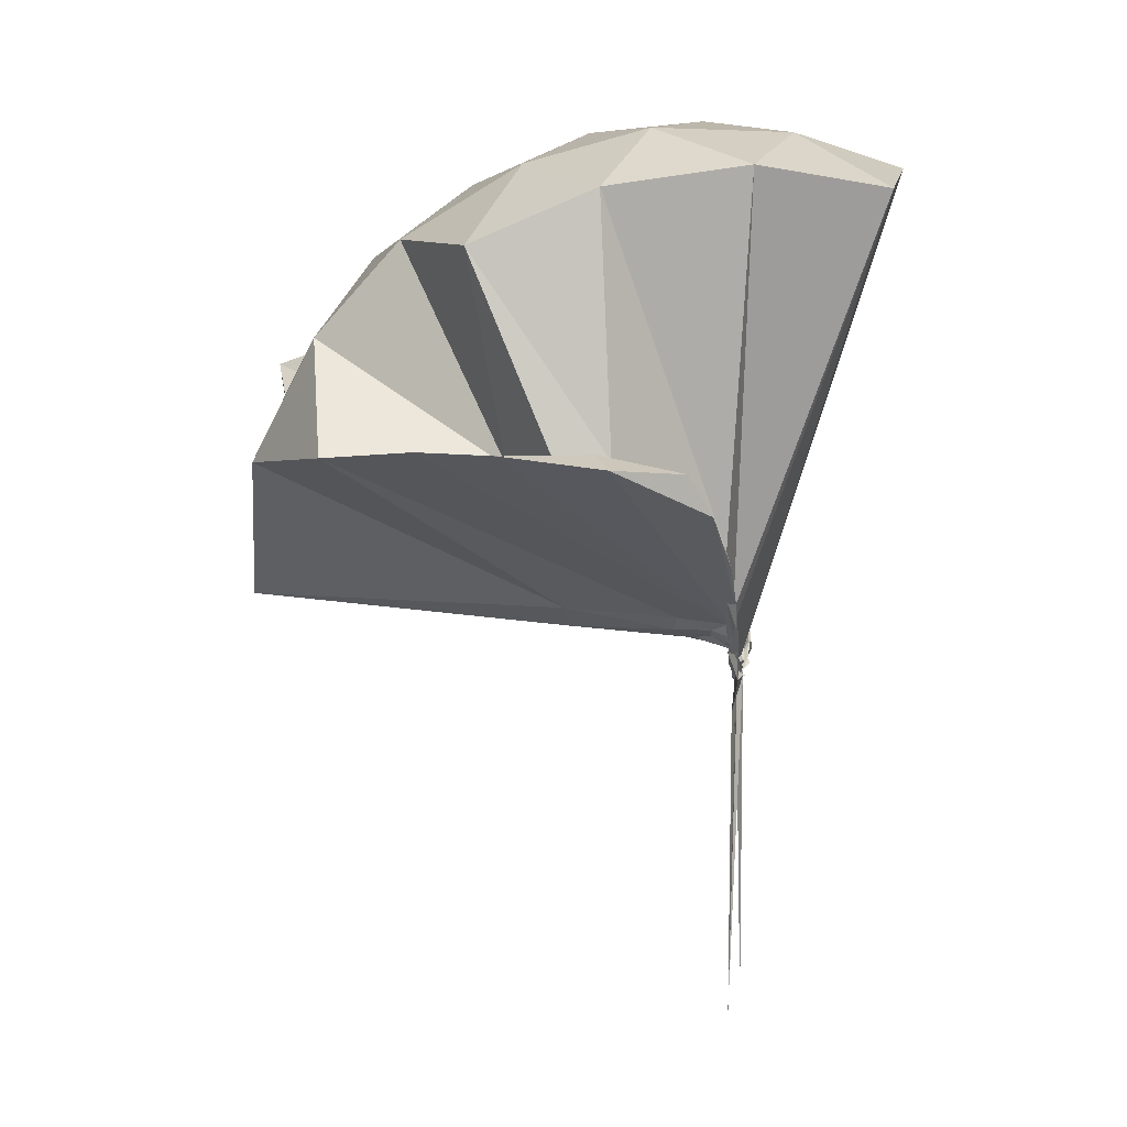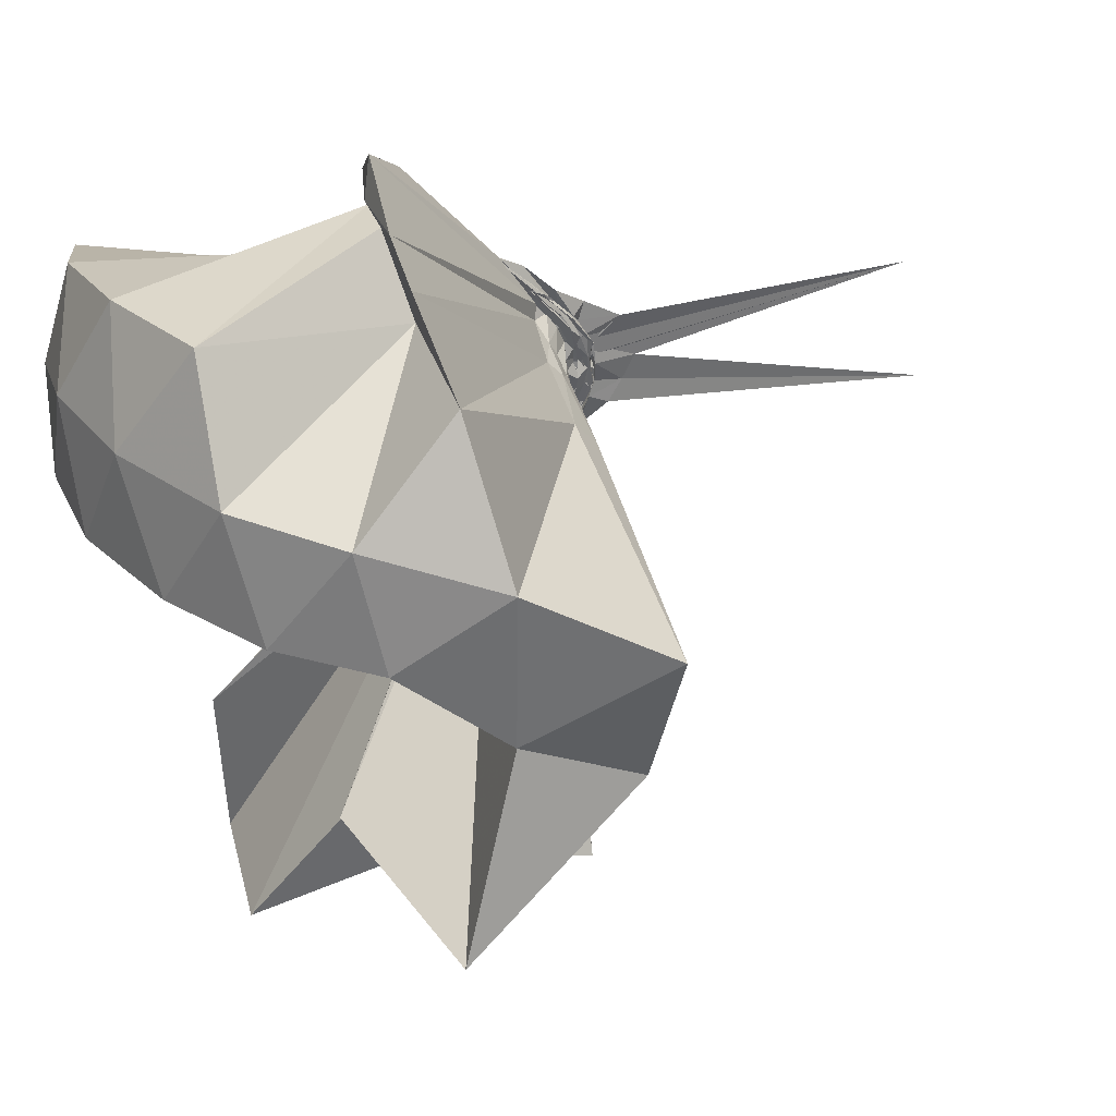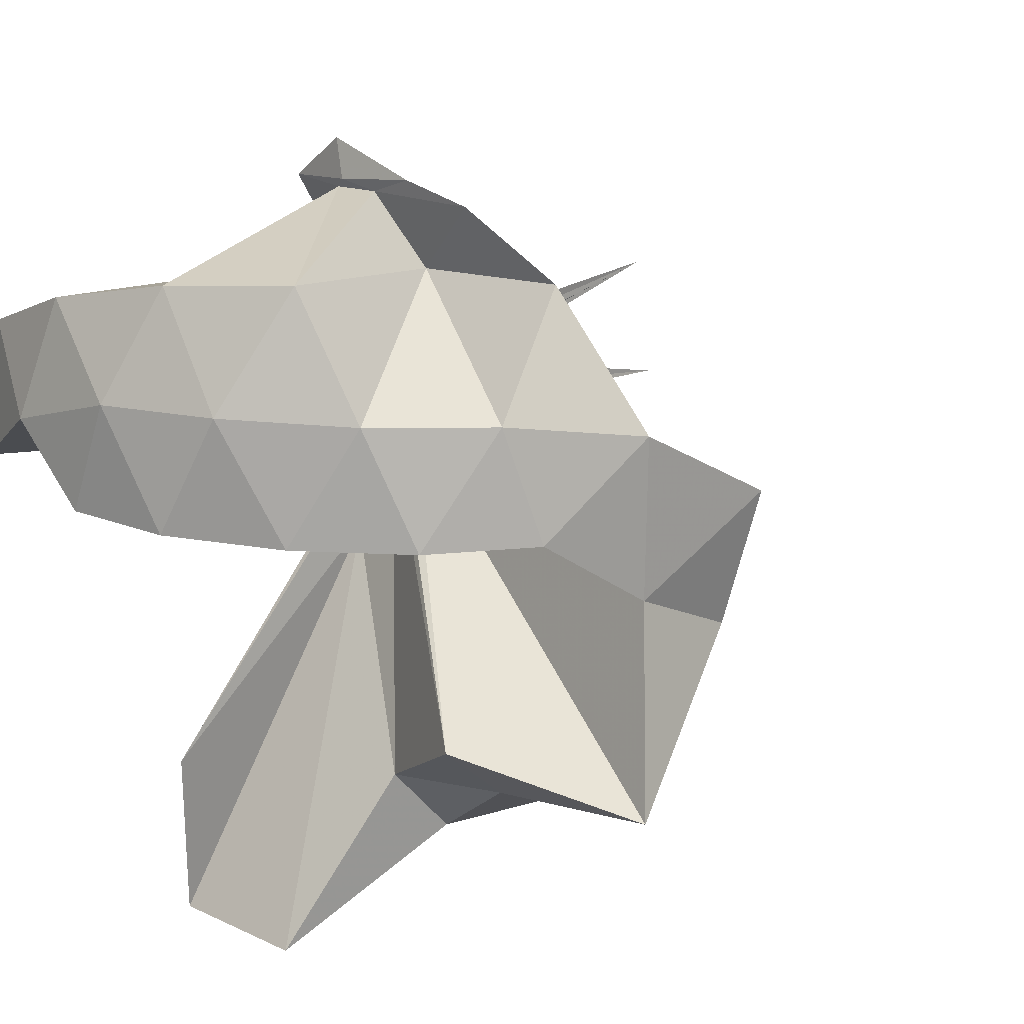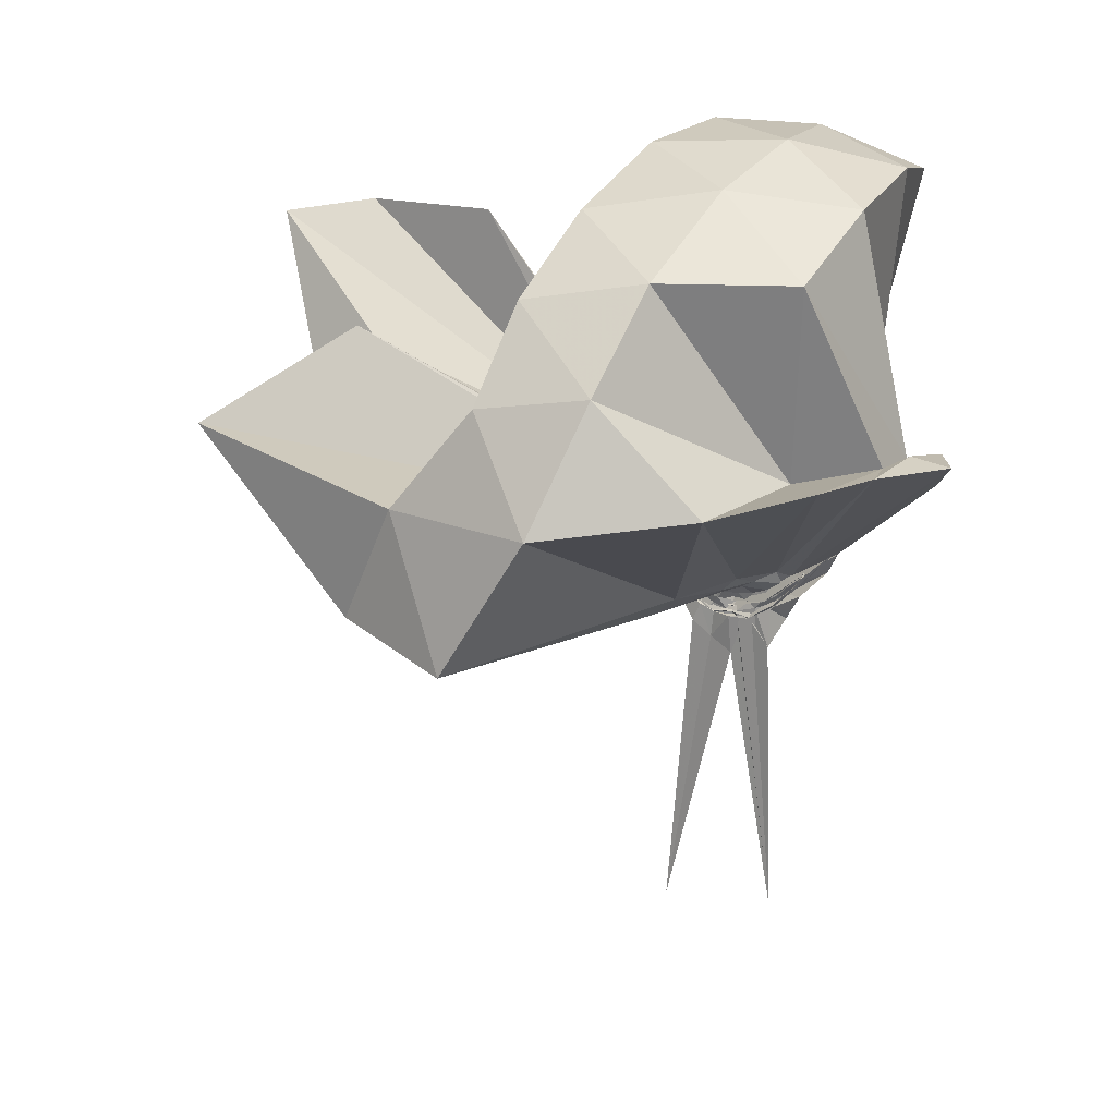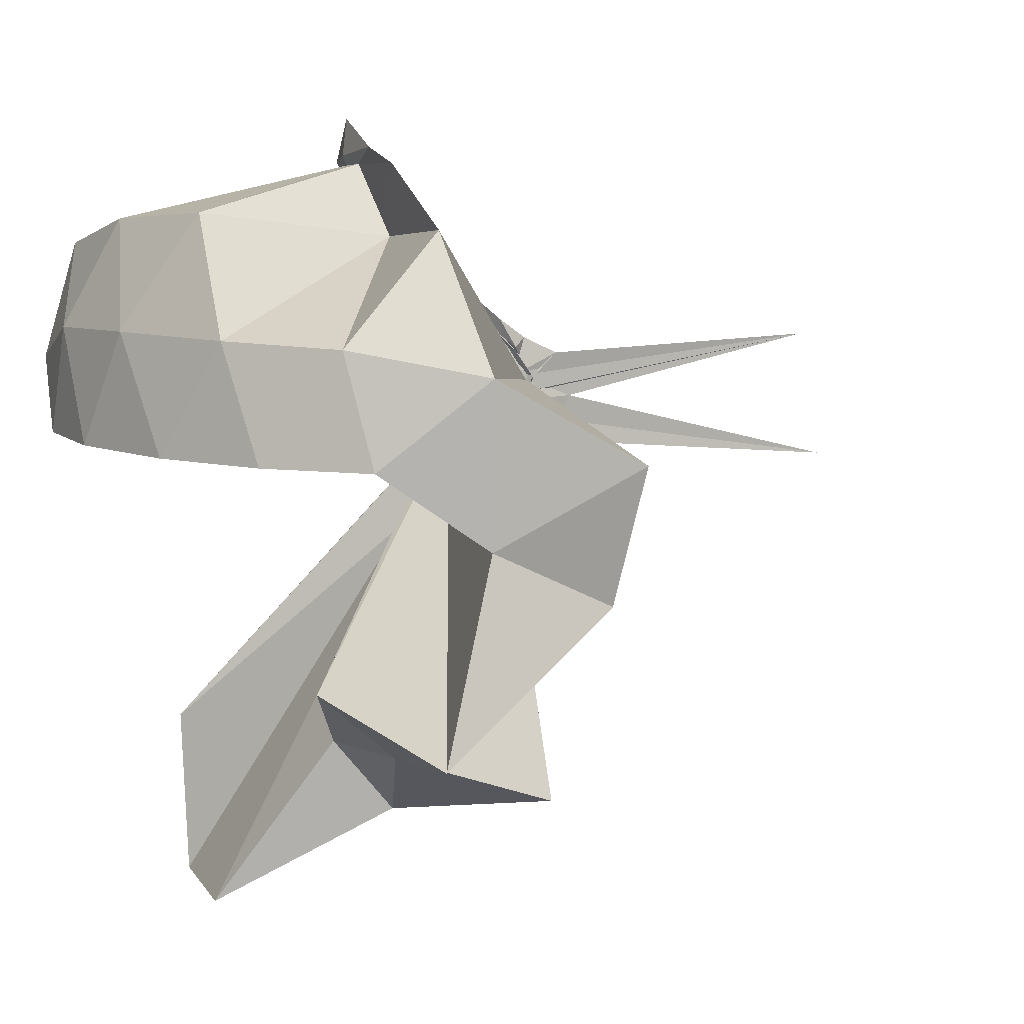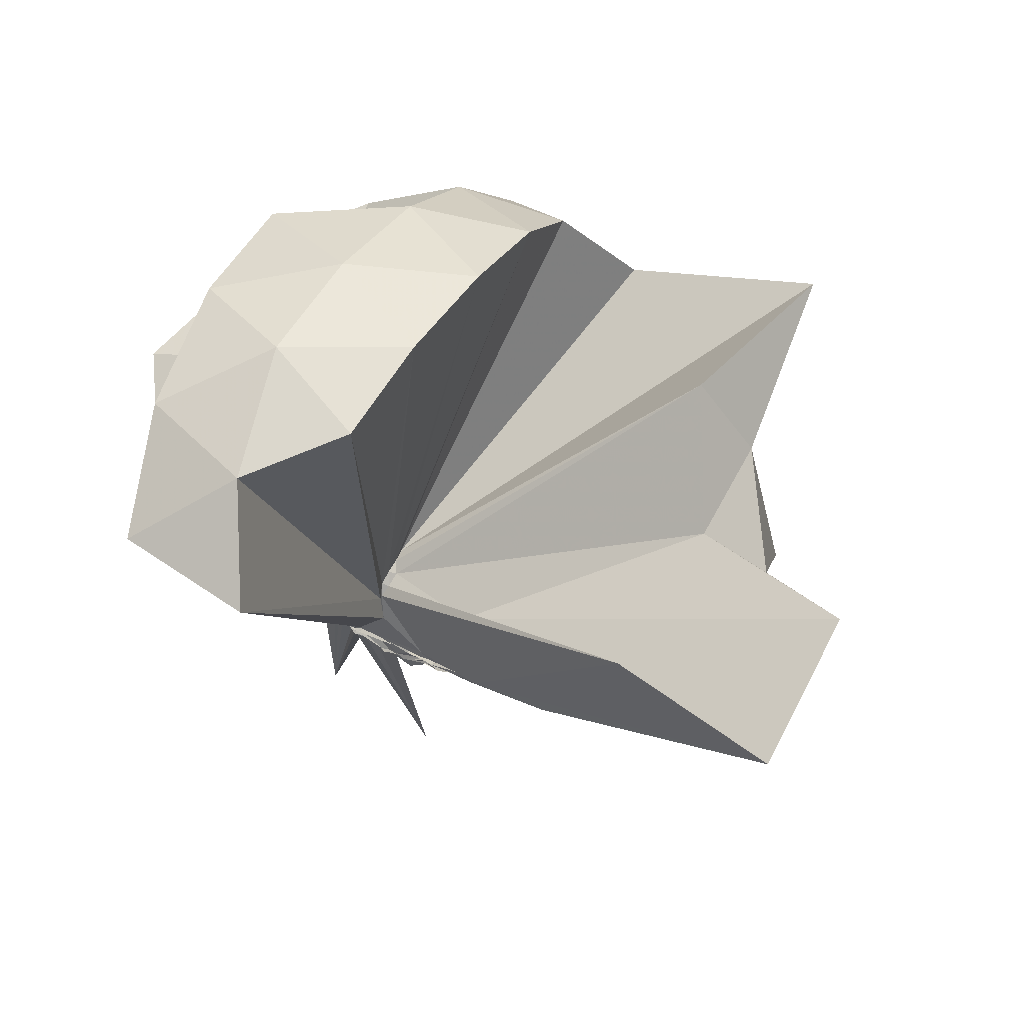
<metadata>
{"format":"obj","ext":"obj","renderer":"f3d","projection":"perspective","resolution":1024,"background":"white","views":[{"elev":8.8,"azim":-171.8,"up":"+Z"},{"elev":35.6,"azim":73.0,"up":"+Y"},{"elev":20.4,"azim":42.5,"up":"+Y"},{"elev":17.9,"azim":127.7,"up":"+Z"},{"elev":10.0,"azim":69.7,"up":"+Y"},{"elev":70.6,"azim":-57.7,"up":"+Z"}]}
</metadata>
<code>
v -0.9067 -0.1058 1.094
v -1.003 -0.09321 -0.07145
v -0.05347 -0.0994 0.6094
v -0.1264 0.142 0.6514
v -0.5612 0.3347 0.4135
v -0.6753 0.486 0.4477
v -0.7613 0.5008 0.458
v -0.9367 0.4776 0.4203
v -1.004 0.2485 0.1997
v -1.008 0.1305 0.08025
v -0.9895 0.1043 0.05756
v -0.9809 0.005565 -0.02572
v -1.007 -0.09606 -0.04995
v -1.005 -0.1065 -0.04929
v -0.9899 -0.2876 0.02099
v -0.9949 -0.3191 0.04649
v -1.009 -0.4573 0.1615
v -0.9701 -1.167 0.7929
v -0.6231 -1.138 0.8152
v -0.5282 -0.7697 0.5634
v -0.2641 -0.5948 0.6751
v -0.8315 -0.1316 0.1877
v 0.02325 0.09064 0.3839
v -0.1876 0.3711 0.4276
v -0.4061 0.4979 0.4569
v -0.5734 0.5267 0.4552
v -0.7963 0.5809 0.4377
v -0.9827 0.4443 0.3339
v -0.991 0.2168 0.1553
v -0.983 0.1028 0.04684
v -1 0.07578 0.02782
v -0.997 -0.08765 -0.05957
v -0.9955 -0.1014 -0.06082
v -0.9871 -0.2649 -0.006496
v -0.9942 -0.3027 0.02375
v -1.006 -0.4377 0.1297
v -1.005 -0.6414 0.2778
v -1.005 -0.3229 0.06071
v -0.4915 -0.9258 0.44
v -0.2698 -0.7493 0.503
v 0.1548 -0.6662 0.5327
v 0.02221 -0.2607 0.3886
v -0.6284 -0.0001067 0.07352
v -0.8699 0.001469 0.0579
v -0.9814 0.03797 0.05279
v -0.9988 0.06687 0.0441
v -0.9914 0.1937 0.1241
v -1.008 0.1871 0.1221
v -0.988 0.09408 0.02938
v -0.9928 0.07665 0.01843
v -1.003 0.03618 -0.01759
v -1.004 -0.09517 -0.06501
v -1.009 -0.1783 -0.05336
v -1.006 -0.2591 -0.01806
v -0.9929 -0.3031 0.01171
v -0.9866 -0.4238 0.09972
v -0.997 -0.4325 0.1132
v -1 -0.299 0.04255
v -0.3342 -0.8982 0.1227
v -0.675 -0.2801 0.1012
v 0.02122 -0.3896 0.1271
v 0.07306 -0.09394 0.0732
v -0.8598 -0.0311 0.02689
v -0.9428 0.001497 0.03301
v -1 0.04186 0.02061
v -0.9869 0.06469 0.02024
v -1.006 0.1601 0.07003
v -1.007 0.07633 0.01555
v -1.003 0.06294 -0.003297
v -0.9856 0.02308 -0.03492
v -1 -0.0325 -0.05645
v -0.9949 -0.1088 -0.06962
v -1.001 -0.1941 -0.06194
v -0.9872 -0.2546 -0.0322
v -1.003 -0.3454 0.03847
v -0.9865 -0.3676 0.05349
v -0.9922 -0.2838 0.009184
v -0.9986 -0.2529 0.009273
v -0.9364 -0.1913 0.02558
v -0.8494 -0.1383 0.02552
v -0.6315 -0.1178 0.02182
v -0.6334 -0.0594 0.02406
v -0.9394 -0.02793 0.01621
v -0.9904 0.006183 0.0005855
v -0.9954 0.02946 -0.01207
v -1.001 0.04021 -0.01115
v -0.9857 0.1013 0.005506
v -0.9829 0.03207 -0.03407
v -1.007 0.004704 -0.0533
v -0.9847 -0.03815 -0.07617
v -0.9879 -0.09112 -0.07167
v -0.9885 -0.1425 -0.07966
v -1.011 -0.1847 -0.07027
v -0.9913 -0.2255 -0.05152
v -0.9893 -0.3138 0.003072
v -1.009 -0.2439 -0.02677
v -1.005 -0.2222 -0.03105
v -0.9939 -0.1806 -0.01566
v -0.9405 -0.1441 -0.0002204
v -0.8985 -0.1156 -0.000142
v -0.8838 -0.09068 0.0006461
v -0.8996 -0.06014 0.005803
v -0.2024 -0.09932 0.8073
v -0.3115 0.1487 0.8538
v -0.4896 0.3988 0.8507
v -0.7886 0.4776 0.4425
v -0.9927 0.2466 0.2386
v -0.9982 0.1337 0.09582
v -0.9976 0.1023 0.0651
v -0.9956 -0.08936 -0.04735
v -0.9941 -0.1041 -0.04541
v -0.9943 -0.1134 -0.04444
v -0.9899 -0.288 0.05427
v -0.9553 -0.7907 0.8088
v -0.9162 -0.3696 0.2793
v -0.8874 -0.1553 0.1938
v -0.8615 -0.1372 0.1988
v -0.4172 -0.1019 0.9617
v -0.5648 0.1487 1.007
v -0.7515 0.3733 0.9635
v -1.043 0.3032 1.006
v -1.31 0.1932 0.9592
v -1.324 -0.106 0.997
v -0.9799 -0.175 0.1198
v -0.9479 -0.1513 0.1708
v -0.9218 -0.1553 0.1865
v -0.8948 -0.1385 0.2013
v -0.6673 -0.1038 1.07
v -0.8235 0.1366 1.079
v -1.105 0.04294 1.07
v -0.953 -0.1503 0.1605
v -0.9247 -0.1387 0.1891
v -0.9926 -0.03369 -0.01605
v -0.9903 -0.008904 -0.03392
v -1.001 0.01121 -0.03523
v -1.004 0.05328 -0.06324
v -1.01 -0.0006751 -0.0598
v -0.9905 -0.04789 -0.08183
v -1.008 -0.09515 -0.08094
v -0.9935 -0.1429 -0.08462
v -0.9885 -0.1789 -0.07049
v -1.009 -0.2635 -0.05209
v -1.006 -0.1972 -0.04668
v -0.9949 -0.1648 -0.04355
v -0.9913 -0.1378 -0.02342
v -0.9815 -0.1046 -0.01579
v -0.9818 -0.07212 -0.01665
v -0.9957 -0.04778 -0.04266
v -0.993 -0.0273 -0.05241
v -0.988 0.01491 -0.1389
v -0.9936 -0.04969 -0.07403
v -0.984 -0.09472 -0.08354
v -0.9915 -0.1483 -0.1465
v -0.9845 -0.1966 -0.1136
v -0.9962 -0.1464 -0.06245
v -0.9864 -0.1265 -0.04415
v -1.005 -0.08529 -0.04646
v -0.9901 -0.07606 -0.06821
v -0.9883 0.03683 -0.7911
v -0.9907 -0.09067 -0.1749
v -0.9914 -0.2673 -0.8485
v -0.9939 -0.1083 -0.06932
f 3 23 4
f 4 23 24
f 4 24 5
f 5 24 25
f 5 25 6
f 6 25 26
f 6 26 7
f 7 26 27
f 7 27 8
f 8 27 28
f 8 28 9
f 9 28 29
f 9 29 10
f 10 29 30
f 10 30 11
f 11 30 31
f 11 31 12
f 12 31 32
f 12 32 13
f 13 32 33
f 13 33 14
f 14 33 34
f 14 34 15
f 15 34 35
f 15 35 16
f 16 35 36
f 16 36 17
f 17 36 37
f 17 37 18
f 18 37 38
f 18 38 19
f 19 38 39
f 19 39 20
f 20 39 40
f 20 40 21
f 21 40 41
f 21 41 22
f 22 41 42
f 22 42 3
f 3 42 23
f 23 43 24
f 24 43 44
f 24 44 25
f 25 44 45
f 25 45 26
f 26 45 46
f 26 46 27
f 27 46 47
f 27 47 28
f 28 47 48
f 28 48 29
f 29 48 49
f 29 49 30
f 30 49 50
f 30 50 31
f 31 50 51
f 31 51 32
f 32 51 52
f 32 52 33
f 33 52 53
f 33 53 34
f 34 53 54
f 34 54 35
f 35 54 55
f 35 55 36
f 36 55 56
f 36 56 37
f 37 56 57
f 37 57 38
f 38 57 58
f 38 58 39
f 39 58 59
f 39 59 40
f 40 59 60
f 40 60 41
f 41 60 61
f 41 61 42
f 42 61 62
f 42 62 23
f 23 62 43
f 43 63 44
f 44 63 64
f 44 64 45
f 45 64 65
f 45 65 46
f 46 65 66
f 46 66 47
f 47 66 67
f 47 67 48
f 48 67 68
f 48 68 49
f 49 68 69
f 49 69 50
f 50 69 70
f 50 70 51
f 51 70 71
f 51 71 52
f 52 71 72
f 52 72 53
f 53 72 73
f 53 73 54
f 54 73 74
f 54 74 55
f 55 74 75
f 55 75 56
f 56 75 76
f 56 76 57
f 57 76 77
f 57 77 58
f 58 77 78
f 58 78 59
f 59 78 79
f 59 79 60
f 60 79 80
f 60 80 61
f 61 80 81
f 61 81 62
f 62 81 82
f 62 82 43
f 43 82 63
f 63 83 64
f 64 83 84
f 64 84 65
f 65 84 85
f 65 85 66
f 66 85 86
f 66 86 67
f 67 86 87
f 67 87 68
f 68 87 88
f 68 88 69
f 69 88 89
f 69 89 70
f 70 89 90
f 70 90 71
f 71 90 91
f 71 91 72
f 72 91 92
f 72 92 73
f 73 92 93
f 73 93 74
f 74 93 94
f 74 94 75
f 75 94 95
f 75 95 76
f 76 95 96
f 76 96 77
f 77 96 97
f 77 97 78
f 78 97 98
f 78 98 79
f 79 98 99
f 79 99 80
f 80 99 100
f 80 100 81
f 81 100 101
f 81 101 82
f 82 101 102
f 82 102 63
f 63 102 83
f 103 104 118
f 104 119 118
f 104 105 119
f 105 120 119
f 105 106 120
f 106 107 120
f 107 121 120
f 107 108 121
f 108 122 121
f 108 109 122
f 109 110 122
f 110 123 122
f 110 111 123
f 111 124 123
f 111 112 124
f 112 113 124
f 113 125 124
f 113 114 125
f 114 126 125
f 114 115 126
f 115 116 126
f 116 127 126
f 116 117 127
f 117 118 127
f 117 103 118
f 118 119 128
f 119 129 128
f 119 120 129
f 120 121 129
f 121 130 129
f 121 122 130
f 122 123 130
f 123 131 130
f 123 124 131
f 124 125 131
f 125 132 131
f 125 126 132
f 126 127 132
f 127 128 132
f 127 118 128
f 133 148 134
f 134 148 149
f 134 149 135
f 135 149 150
f 135 150 136
f 136 150 137
f 137 150 151
f 137 151 138
f 138 151 152
f 138 152 139
f 139 152 140
f 140 152 153
f 140 153 141
f 141 153 154
f 141 154 142
f 142 154 143
f 143 154 155
f 143 155 144
f 144 155 156
f 144 156 145
f 145 156 146
f 146 156 157
f 146 157 147
f 147 157 148
f 147 148 133
f 148 158 149
f 149 158 159
f 149 159 150
f 150 159 151
f 151 159 160
f 151 160 152
f 152 160 153
f 153 160 161
f 153 161 154
f 154 161 155
f 155 161 162
f 155 162 156
f 156 162 157
f 157 162 158
f 157 158 148
f 3 4 103
f 103 4 104
f 4 5 104
f 104 5 105
f 5 6 105
f 105 6 106
f 6 7 106
f 7 8 106
f 106 8 107
f 8 9 107
f 107 9 108
f 9 10 108
f 108 10 109
f 10 11 109
f 11 12 109
f 109 12 110
f 12 13 110
f 110 13 111
f 13 14 111
f 111 14 112
f 14 15 112
f 15 16 112
f 112 16 113
f 16 17 113
f 113 17 114
f 17 18 114
f 114 18 115
f 18 19 115
f 19 20 115
f 115 20 116
f 20 21 116
f 116 21 117
f 21 22 117
f 117 22 103
f 22 3 103
f 83 133 84
f 84 133 134
f 84 134 85
f 85 134 135
f 85 135 86
f 86 135 136
f 86 136 87
f 87 136 88
f 88 136 137
f 88 137 89
f 89 137 138
f 89 138 90
f 90 138 139
f 90 139 91
f 91 139 92
f 92 139 140
f 92 140 93
f 93 140 141
f 93 141 94
f 94 141 142
f 94 142 95
f 95 142 96
f 96 142 143
f 96 143 97
f 97 143 144
f 97 144 98
f 98 144 145
f 98 145 99
f 99 145 100
f 100 145 146
f 100 146 101
f 101 146 147
f 101 147 102
f 102 147 133
f 102 133 83
f 128 129 1
f 129 130 1
f 130 131 1
f 131 132 1
f 132 128 1
f 159 158 2
f 160 159 2
f 161 160 2
f 162 161 2
f 158 162 2

</code>
